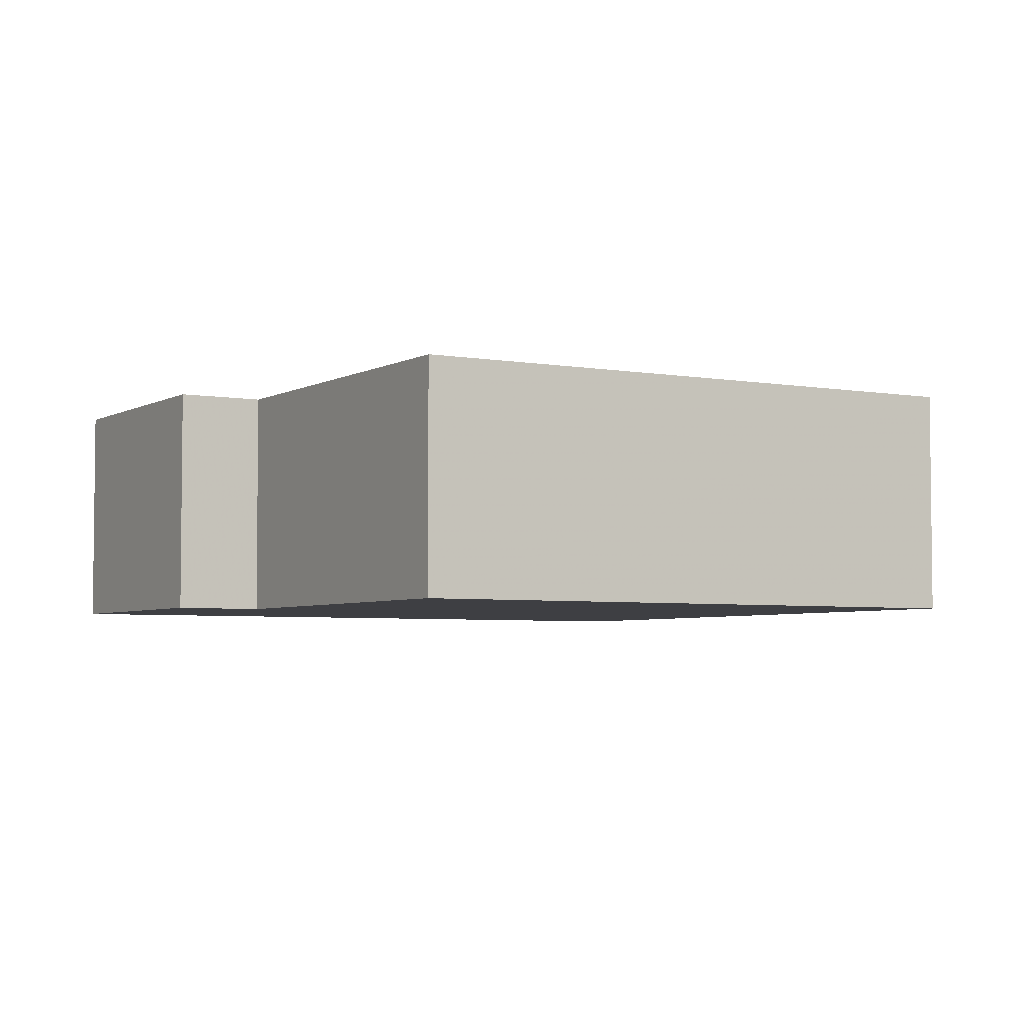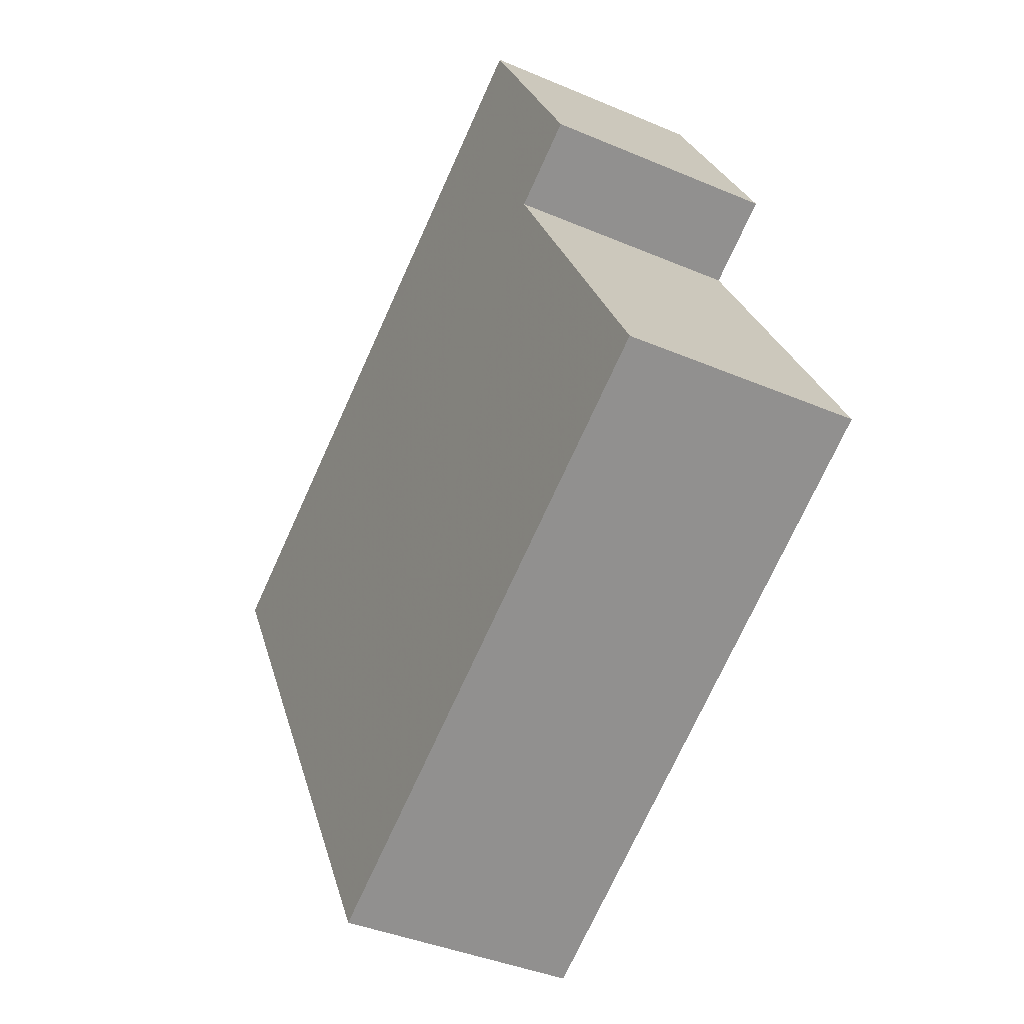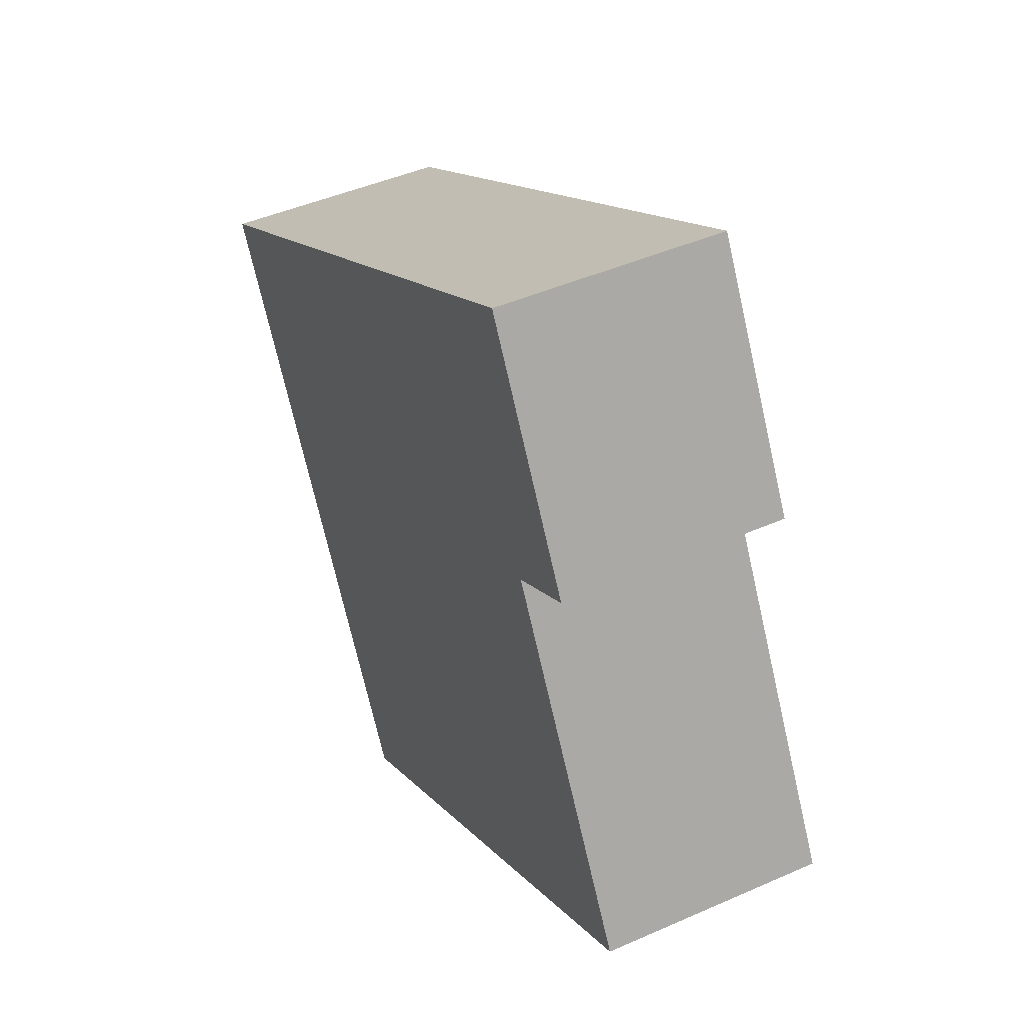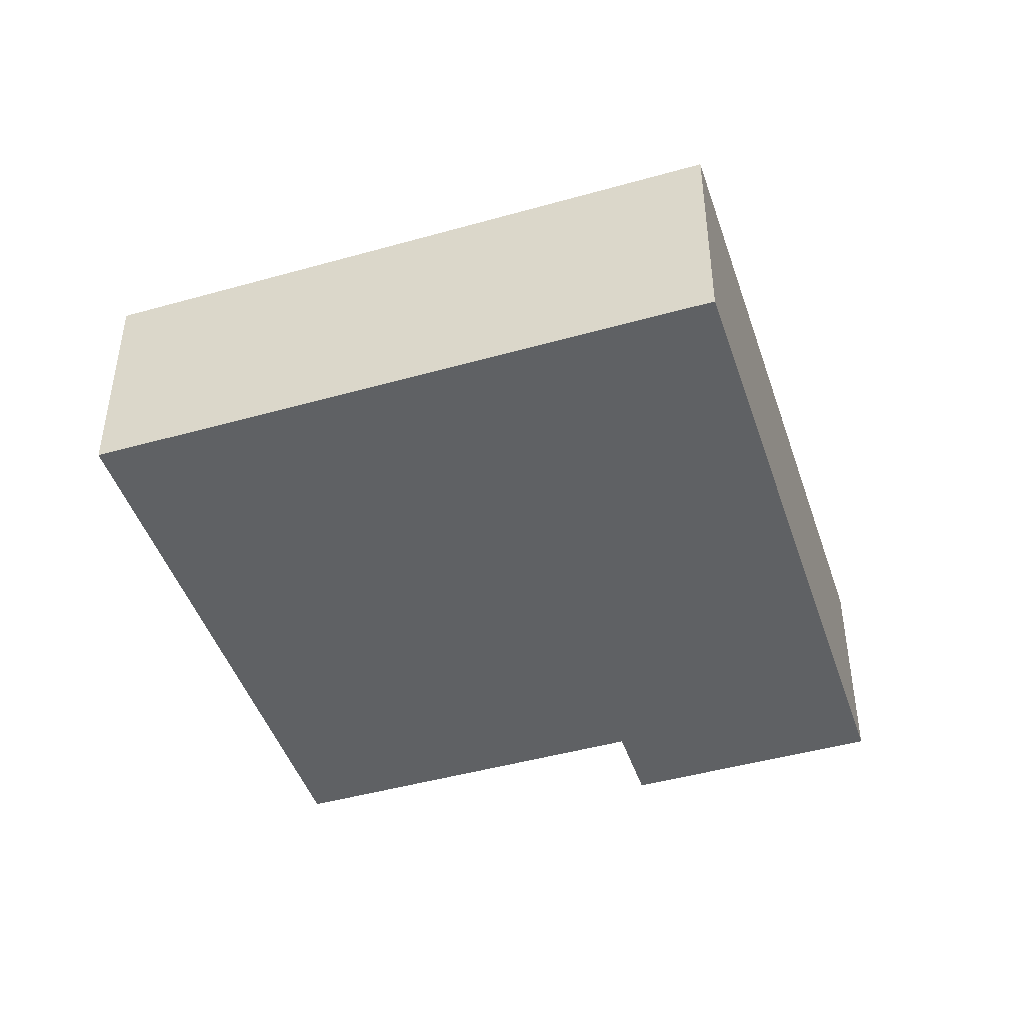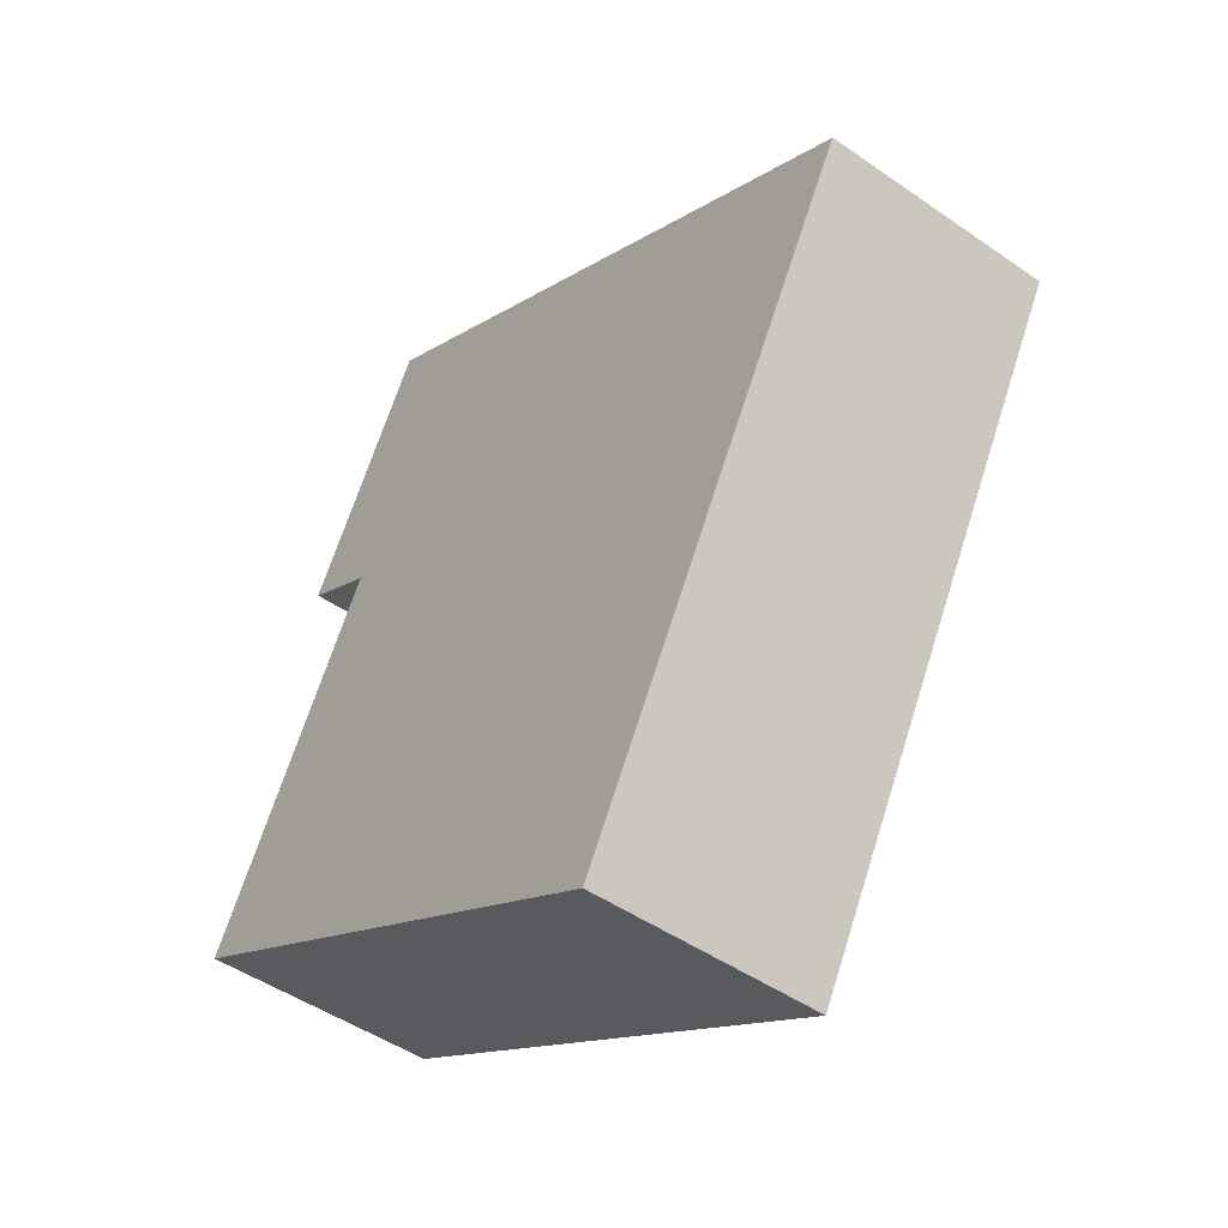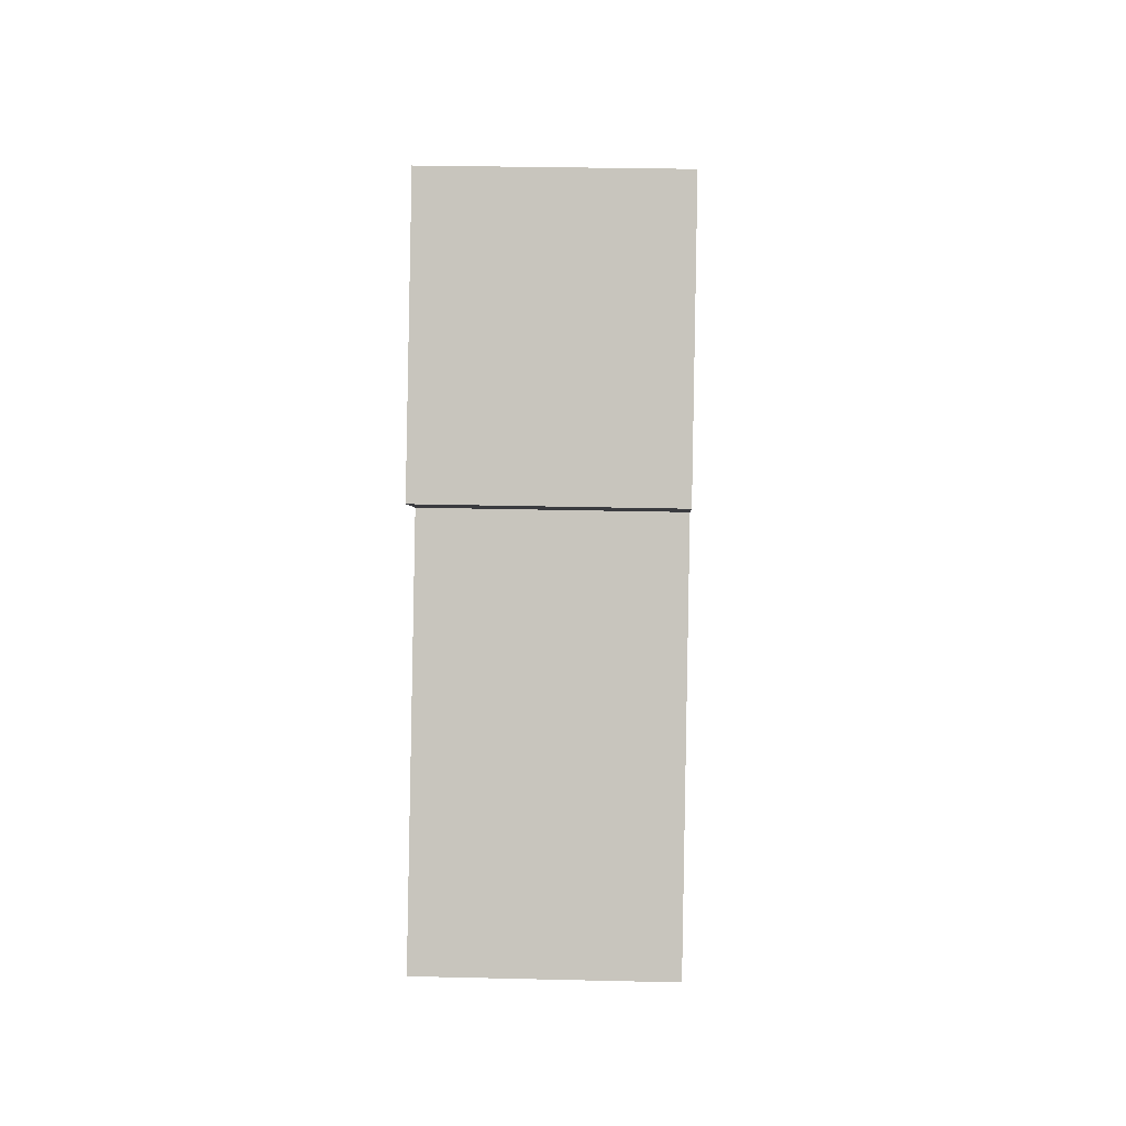
<metadata>
{"format":"obj","ext":"obj","renderer":"f3d","projection":"perspective","resolution":1024,"background":"white","views":[{"elev":-4.3,"azim":120.4,"up":"+Y"},{"elev":-39.5,"azim":62.0,"up":"+Z"},{"elev":45.0,"azim":62.9,"up":"+Z"},{"elev":-45.6,"azim":-100.9,"up":"+Y"},{"elev":-47.5,"azim":-128.1,"up":"+Z"},{"elev":28.3,"azim":92.1,"up":"+Z"}]}
</metadata>
<code>
v 3.671 -0.1311 -3.605
v 3.625 -0.1311 -3.522
v 3.714 -0.1311 -3.473
v 3.722 -0.1311 -3.513
v 3.733 -0.1311 -3.507
v 3.749 -0.1311 -3.562
v 3.714 -0.1639 -3.473
v 3.625 -0.1639 -3.522
v 3.671 -0.1639 -3.605
v 3.722 -0.1639 -3.513
v 3.733 -0.1639 -3.507
v 3.749 -0.1639 -3.562
v 3.749 -0.1639 -3.562
v 3.671 -0.1639 -3.605
v 3.671 -0.1311 -3.605
v 3.749 -0.1311 -3.562
v 3.722 -0.1639 -3.513
v 3.749 -0.1639 -3.562
v 3.749 -0.1311 -3.562
v 3.722 -0.1311 -3.513
v 3.733 -0.1639 -3.507
v 3.722 -0.1639 -3.513
v 3.722 -0.1311 -3.513
v 3.733 -0.1311 -3.507
v 3.714 -0.1639 -3.473
v 3.733 -0.1639 -3.507
v 3.733 -0.1311 -3.507
v 3.714 -0.1311 -3.473
v 3.625 -0.1639 -3.522
v 3.714 -0.1639 -3.473
v 3.714 -0.1311 -3.473
v 3.625 -0.1311 -3.522
v 3.671 -0.1639 -3.605
v 3.625 -0.1639 -3.522
v 3.625 -0.1311 -3.522
v 3.671 -0.1311 -3.605
f 1 2 3
f 1 3 4
f 5 4 3
f 6 1 4
f 7 8 9
f 10 7 9
f 11 7 10
f 12 10 9
f 13 14 15
f 13 15 16
f 17 18 19
f 17 19 20
f 21 22 23
f 21 23 24
f 25 26 27
f 25 27 28
f 29 30 31
f 29 31 32
f 33 34 35
f 33 35 36

</code>
